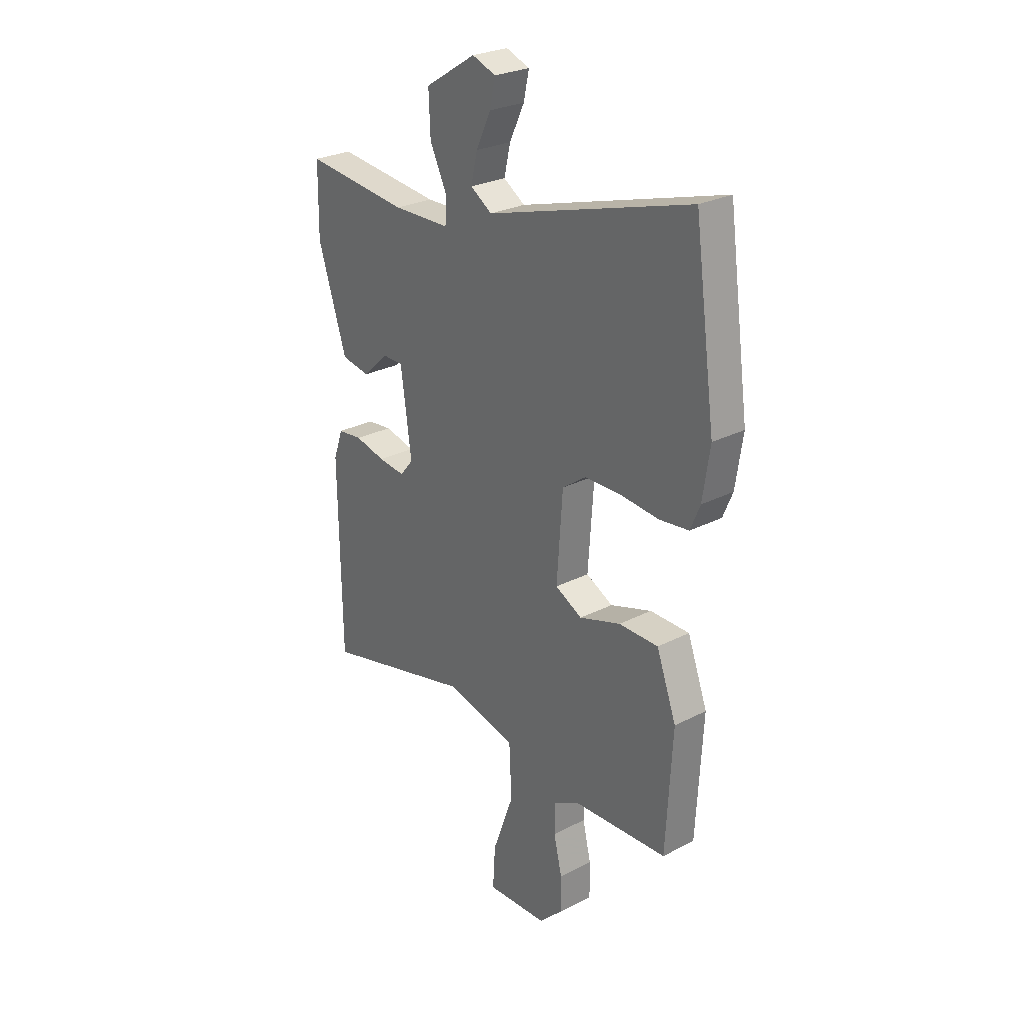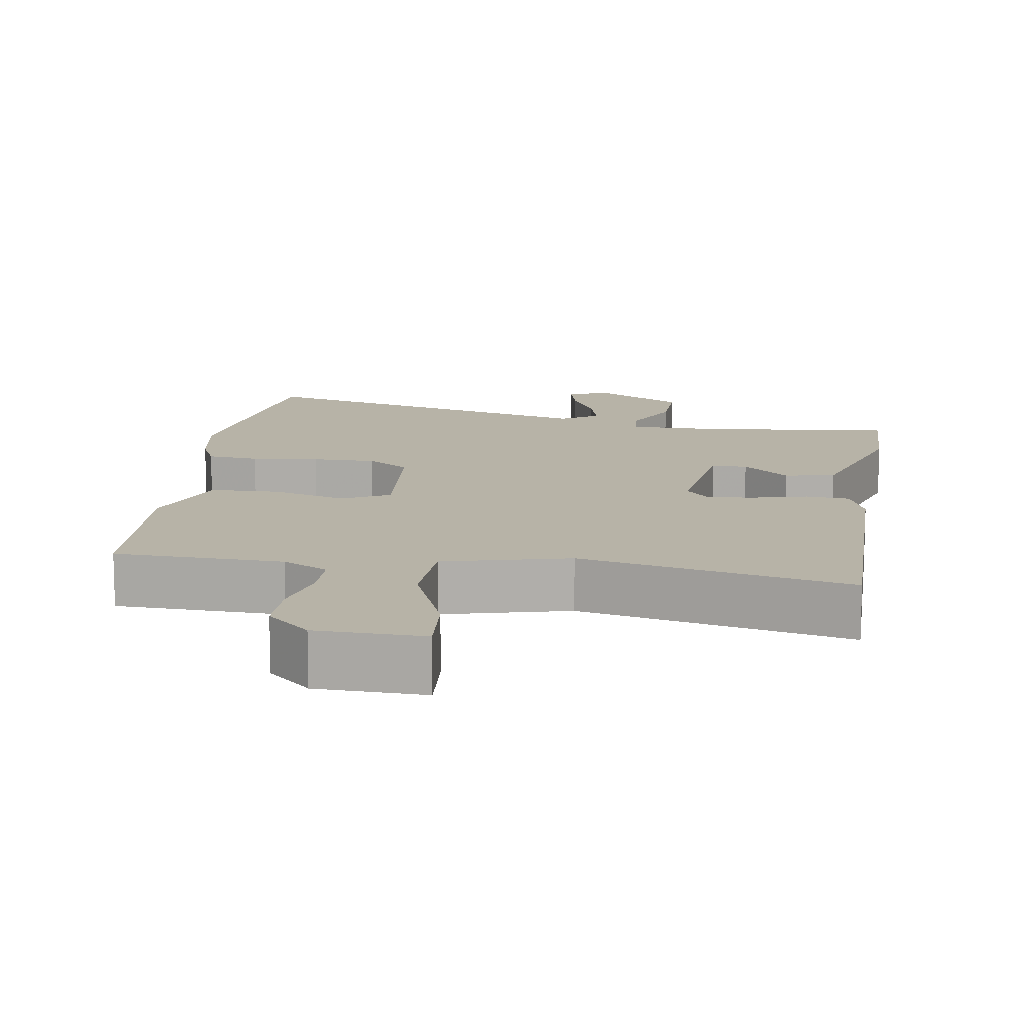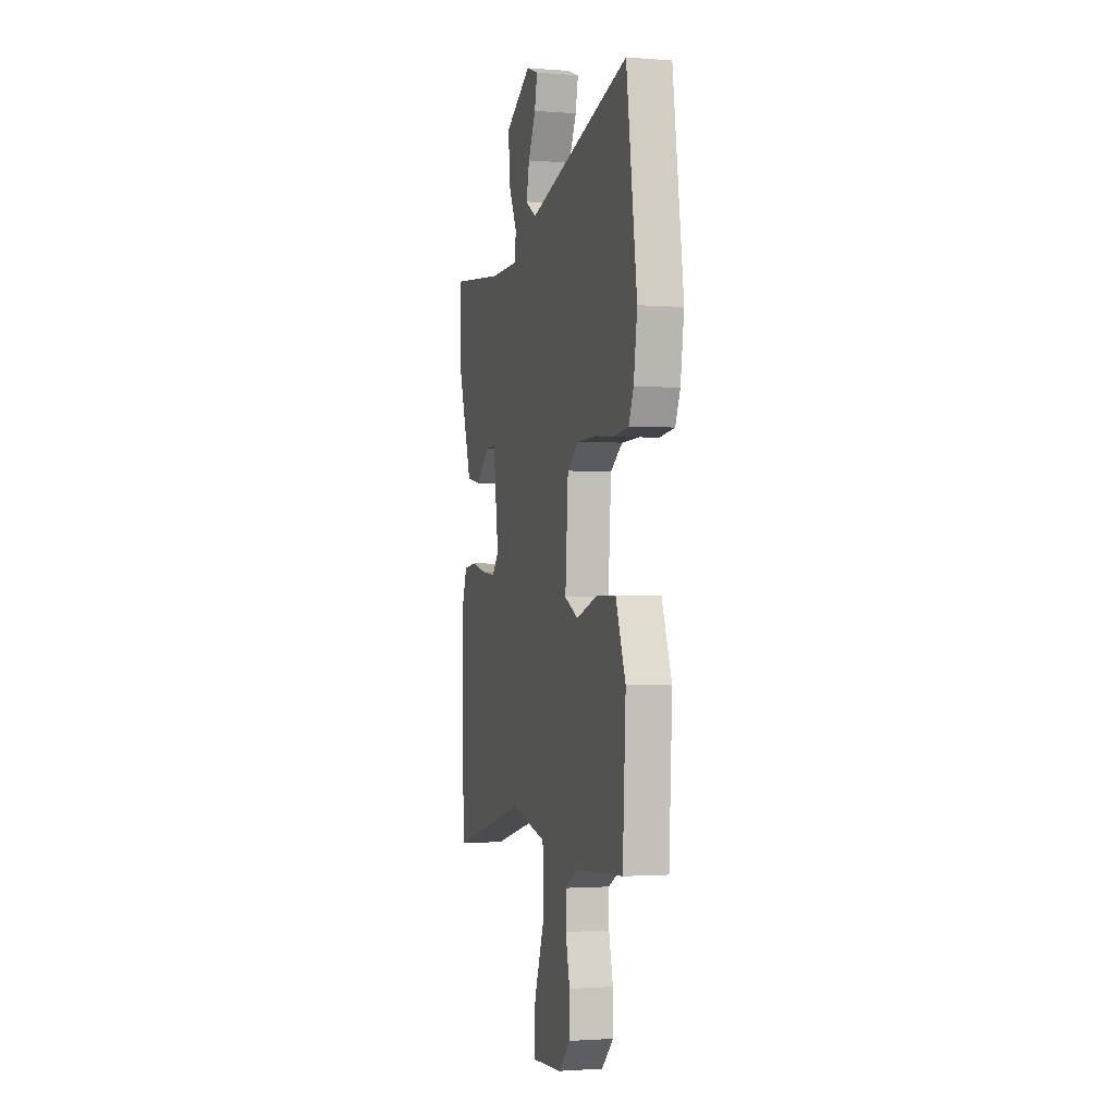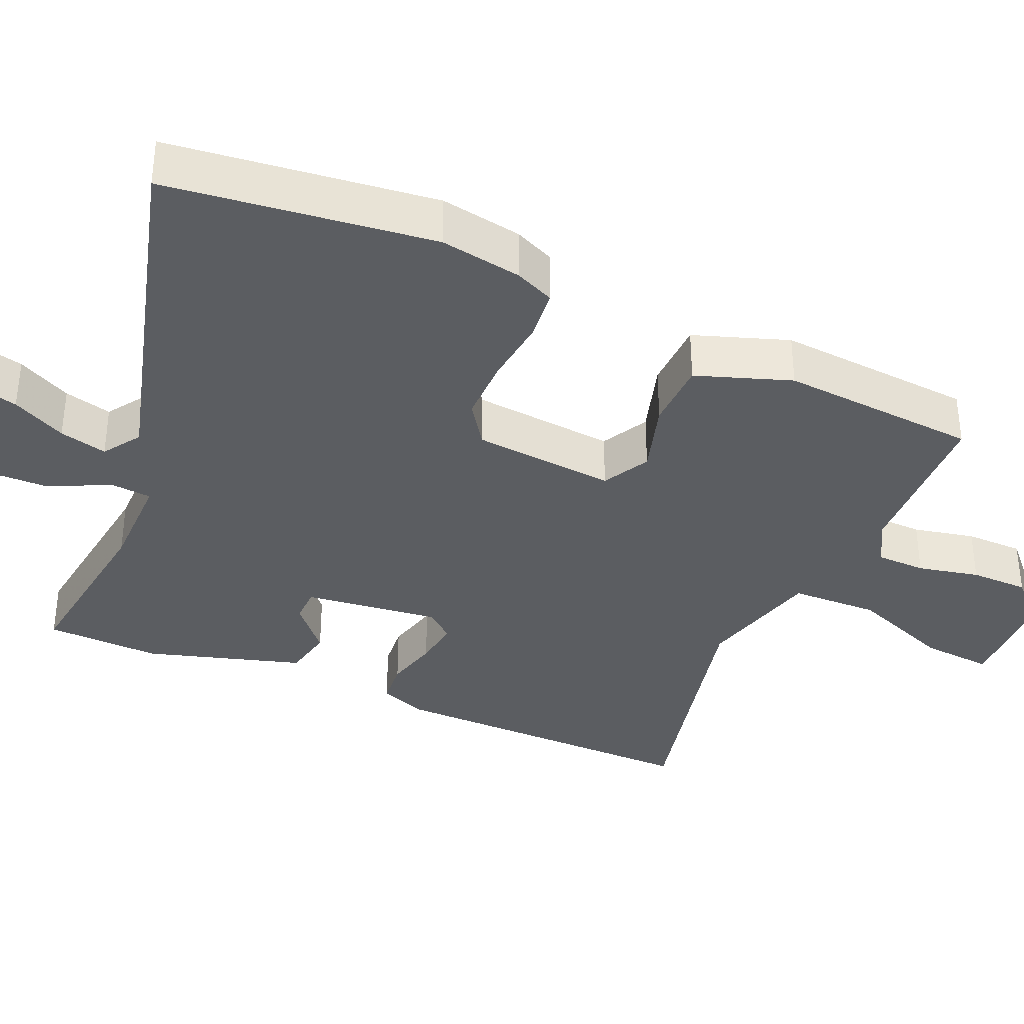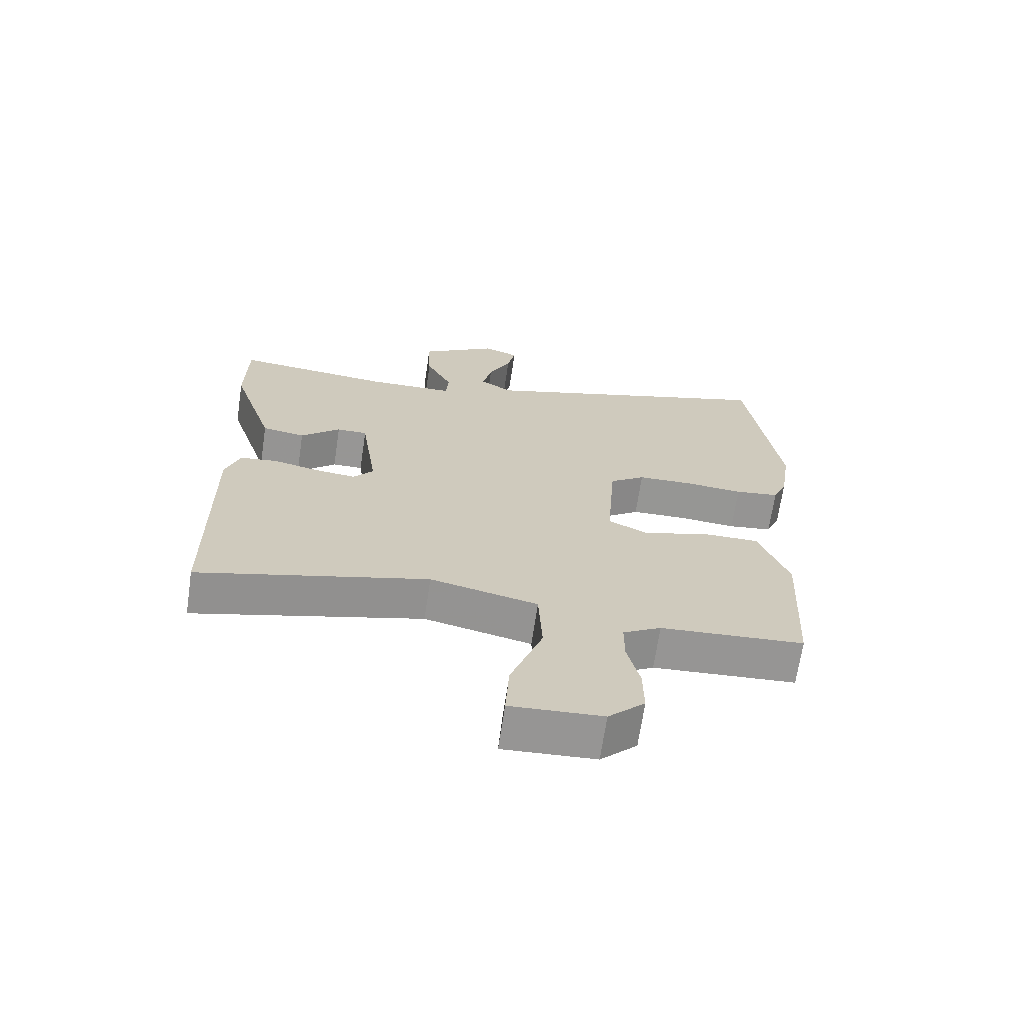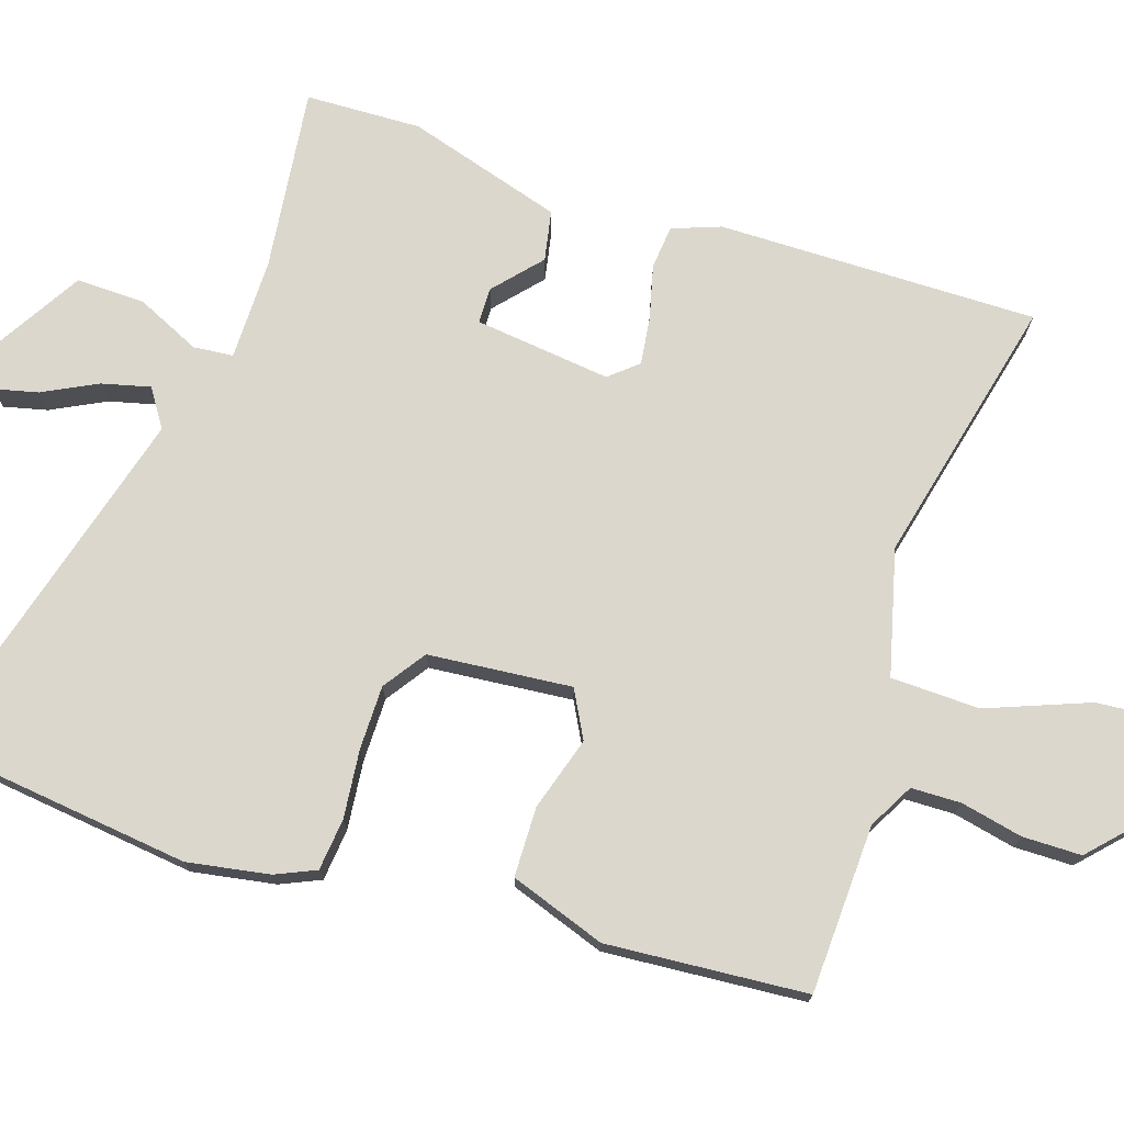
<metadata>
{"format":"obj","ext":"obj","renderer":"f3d","projection":"perspective","resolution":1024,"background":"white","views":[{"elev":27.0,"azim":51.4,"up":"+Z"},{"elev":12.6,"azim":-172.5,"up":"+Y"},{"elev":-1.6,"azim":74.0,"up":"+Z"},{"elev":-35.8,"azim":65.1,"up":"+Y"},{"elev":-67.8,"azim":-8.4,"up":"+Z"},{"elev":73.4,"azim":106.9,"up":"+Y"}]}
</metadata>
<code>
v 0.457 0.07 -0.503
v 0.227 0.07 -0.517
v 0.166 0.07 -0.552
v 0.166 0.07 -0.62
v 0.186 0.07 -0.704
v 0.187 0.07 -0.784
v 0.129 0.07 -0.841
v -0.018 0.07 -0.849
v -0.012 0.07 -0.751
v 0.039 0.07 -0.611
v 0.033 0.07 -0.49
v -0.139 0.07 -0.45
v -0.506 0.07 -0.544
v -0.511 0.07 -0.107
v -0.488 0.07 -0.041
v -0.428 0.07 -0.034
v -0.354 0.07 -0.051
v -0.289 0.07 -0.058
v -0.257 0.07 -0.019
v -0.283 0.07 0.167
v -0.332 0.07 0.167
v -0.395 0.07 0.109
v -0.464 0.07 0.121
v -0.533 0.07 0.333
v -0.531 0.07 0.491
v -0.279 0.07 0.465
v -0.141 0.07 0.468
v -0.137 0.07 0.523
v -0.179 0.07 0.609
v -0.183 0.07 0.703
v -0.06 0.07 0.78
v -0.003 0.07 0.759
v -0.016 0.07 0.699
v -0.052 0.07 0.624
v -0.067 0.07 0.558
v -0.015 0.07 0.525
v 0.476 0.07 0.671
v 0.527 0.07 0.307
v 0.51 0.07 0.194
v 0.487 0.07 0.139
v 0.416 0.07 0.13
v 0.323 0.07 0.138
v 0.235 0.07 0.136
v 0.178 0.07 0.095
v 0.164 0.07 -0.101
v 0.229 0.07 -0.134
v 0.329 0.07 -0.101
v 0.424 0.07 -0.101
v 0.472 0.07 -0.23
v 0.457 0 -0.503
v 0.227 0 -0.517
v 0.166 0 -0.552
v 0.166 0 -0.62
v 0.186 0 -0.704
v 0.187 0 -0.784
v 0.129 0 -0.841
v -0.018 0 -0.849
v -0.012 0 -0.751
v 0.039 0 -0.611
v 0.033 0 -0.49
v -0.139 0 -0.45
v -0.506 0 -0.544
v -0.511 0 -0.107
v -0.488 0 -0.041
v -0.428 0 -0.034
v -0.354 0 -0.051
v -0.289 0 -0.058
v -0.257 0 -0.019
v -0.283 0 0.167
v -0.332 0 0.167
v -0.395 0 0.109
v -0.464 0 0.121
v -0.533 0 0.333
v -0.531 0 0.491
v -0.279 0 0.465
v -0.141 0 0.468
v -0.137 0 0.523
v -0.179 0 0.609
v -0.183 0 0.703
v -0.06 0 0.78
v -0.003 0 0.759
v -0.016 0 0.699
v -0.052 0 0.624
v -0.067 0 0.558
v -0.015 0 0.525
v 0.476 0 0.671
v 0.527 0 0.307
v 0.51 0 0.194
v 0.487 0 0.139
v 0.416 0 0.13
v 0.323 0 0.138
v 0.235 0 0.136
v 0.178 0 0.095
v 0.164 0 -0.101
v 0.229 0 -0.134
v 0.329 0 -0.101
v 0.424 0 -0.101
v 0.472 0 -0.23
f 46 47 48 49
f 46 49 1 2
f 45 46 2 3
f 39 40 41 42
f 39 42 43
f 36 37 38 39
f 36 39 43
f 35 36 43 44
f 31 32 33 34
f 31 34 35
f 28 29 30 31
f 27 28 31 35
f 23 24 25 26
f 21 22 23 26
f 20 21 26 27
f 19 20 27 35
f 14 15 16 17
f 12 13 14 17
f 11 12 17 18
f 7 8 9 10
f 7 10 11
f 4 5 6 7
f 45 3 4 7
f 45 7 11
f 19 35 44 45
f 11 18 19 45
f 98 97 96 95
f 51 50 98 95
f 52 51 95 94
f 91 90 89 88
f 92 91 88
f 88 87 86 85
f 92 88 85
f 93 92 85 84
f 83 82 81 80
f 84 83 80
f 80 79 78 77
f 84 80 77 76
f 75 74 73 72
f 75 72 71 70
f 76 75 70 69
f 84 76 69 68
f 66 65 64 63
f 66 63 62 61
f 67 66 61 60
f 59 58 57 56
f 60 59 56
f 56 55 54 53
f 56 53 52 94
f 60 56 94
f 94 93 84 68
f 94 68 67 60
f 1 50 51 2
f 2 51 52 3
f 3 52 53 4
f 4 53 54 5
f 5 54 55 6
f 6 55 56 7
f 7 56 57 8
f 8 57 58 9
f 9 58 59 10
f 10 59 60 11
f 11 60 61 12
f 12 61 62 13
f 13 62 63 14
f 14 63 64 15
f 15 64 65 16
f 16 65 66 17
f 17 66 67 18
f 18 67 68 19
f 19 68 69 20
f 20 69 70 21
f 21 70 71 22
f 22 71 72 23
f 23 72 73 24
f 24 73 74 25
f 25 74 75 26
f 26 75 76 27
f 27 76 77 28
f 28 77 78 29
f 29 78 79 30
f 30 79 80 31
f 31 80 81 32
f 32 81 82 33
f 33 82 83 34
f 34 83 84 35
f 35 84 85 36
f 36 85 86 37
f 37 86 87 38
f 38 87 88 39
f 39 88 89 40
f 40 89 90 41
f 41 90 91 42
f 42 91 92 43
f 43 92 93 44
f 44 93 94 45
f 45 94 95 46
f 46 95 96 47
f 47 96 97 48
f 48 97 98 49
f 49 98 50 1

</code>
